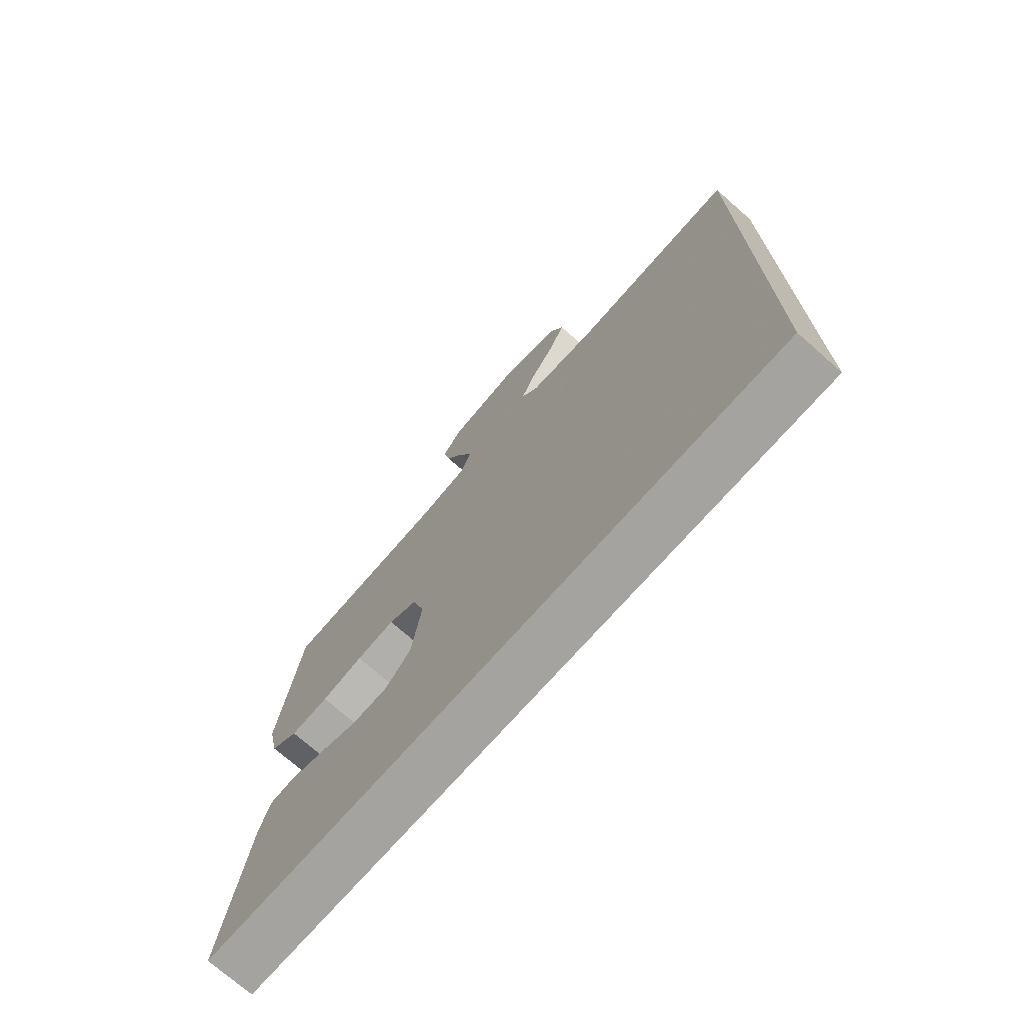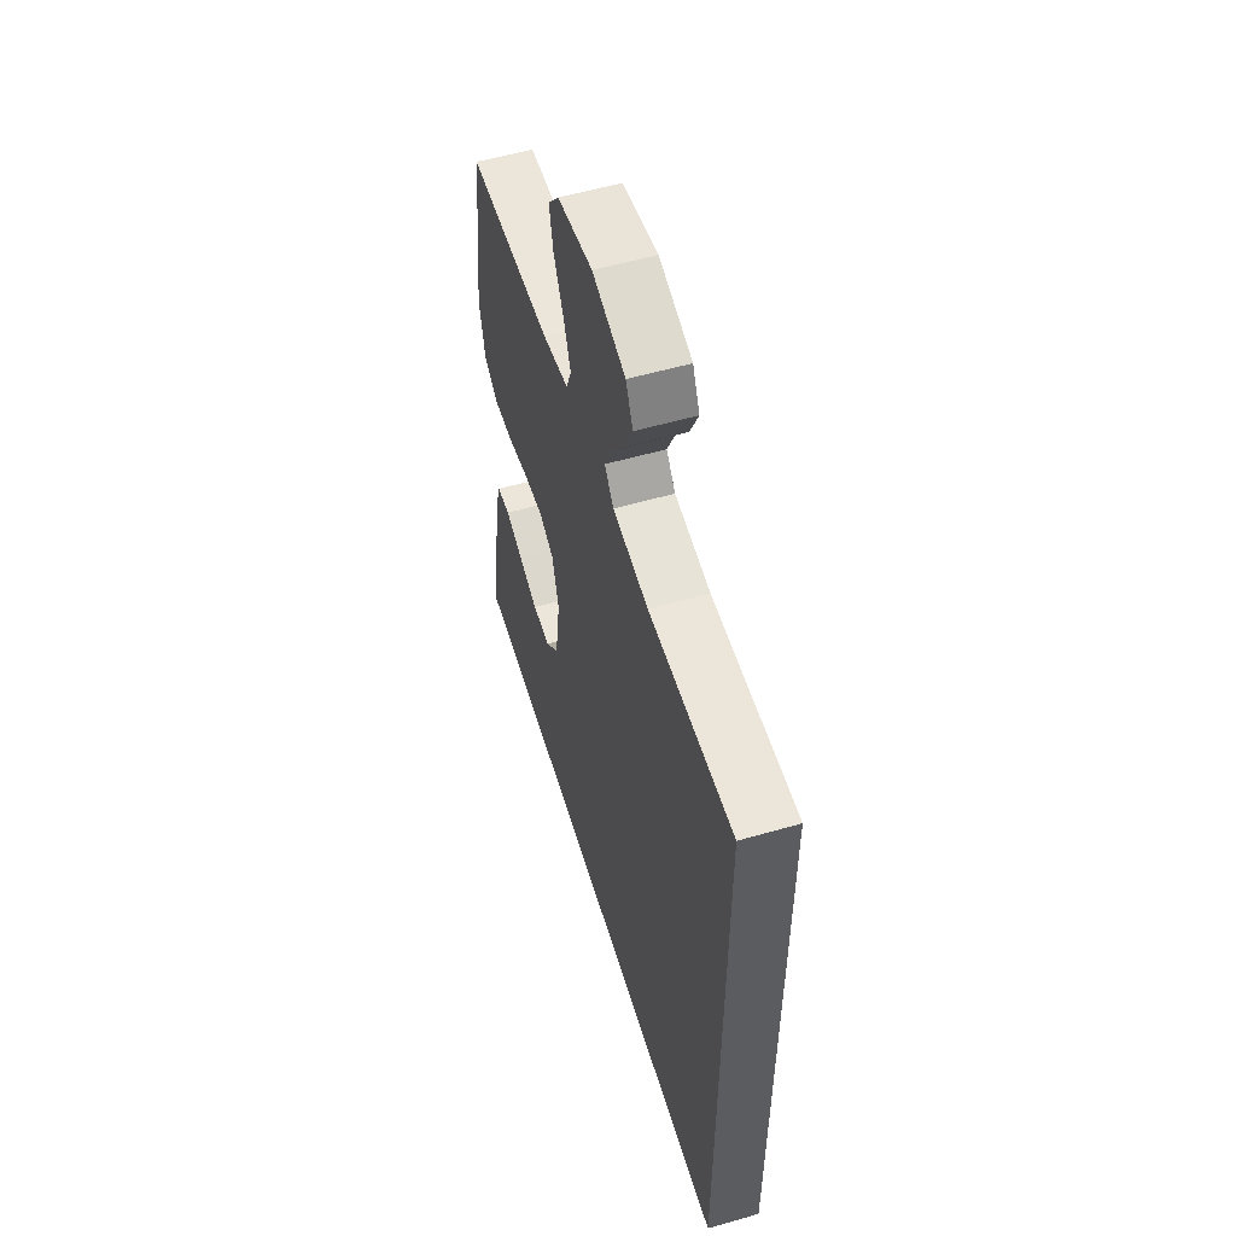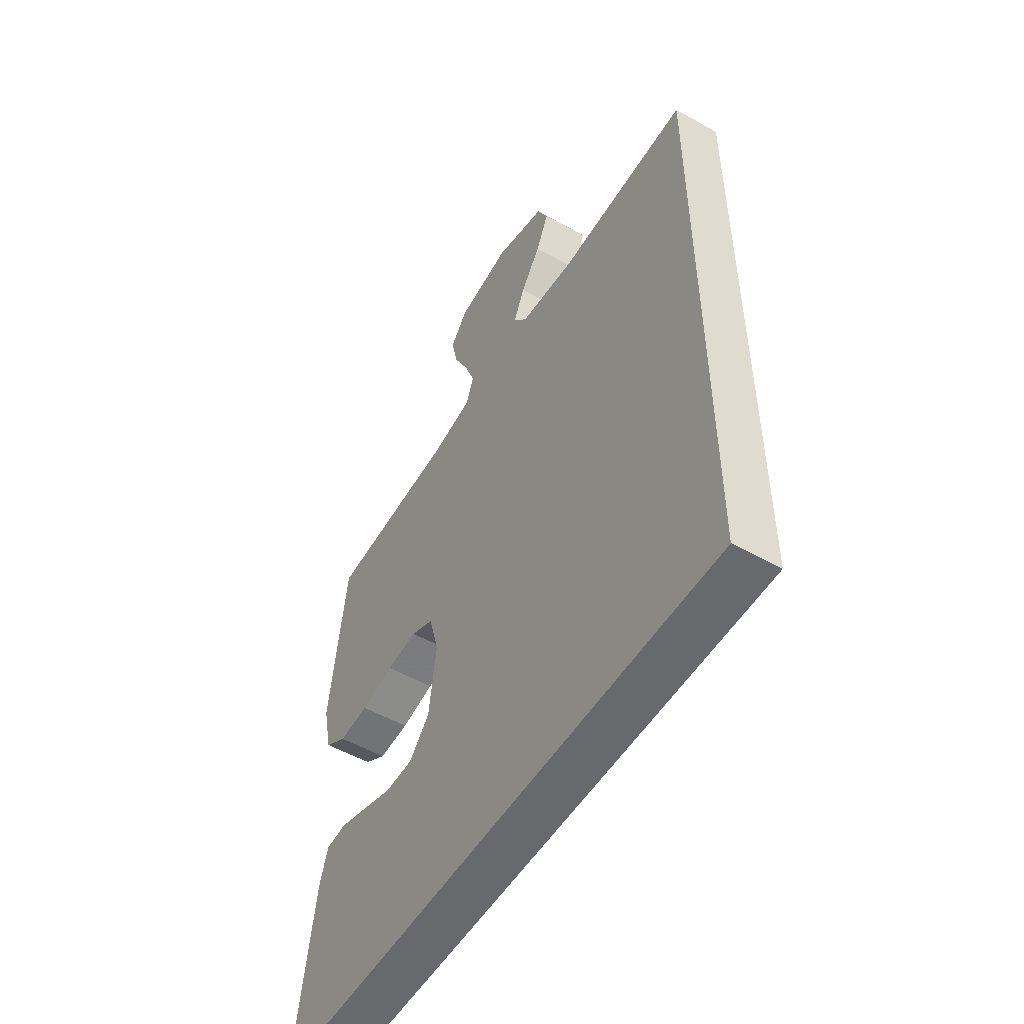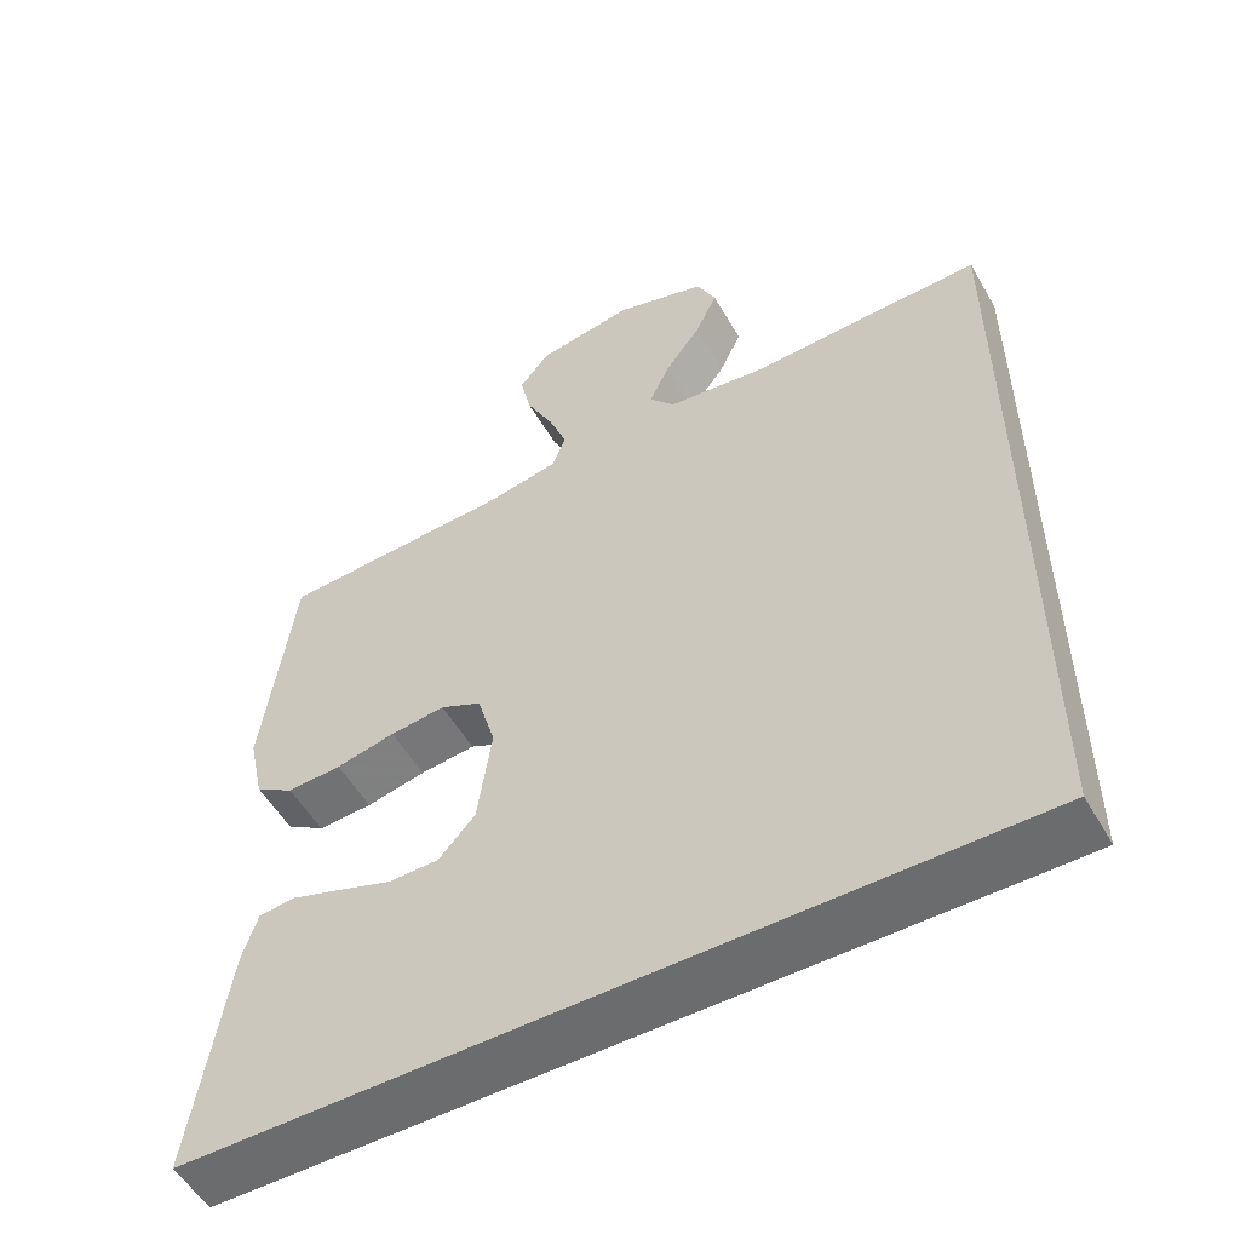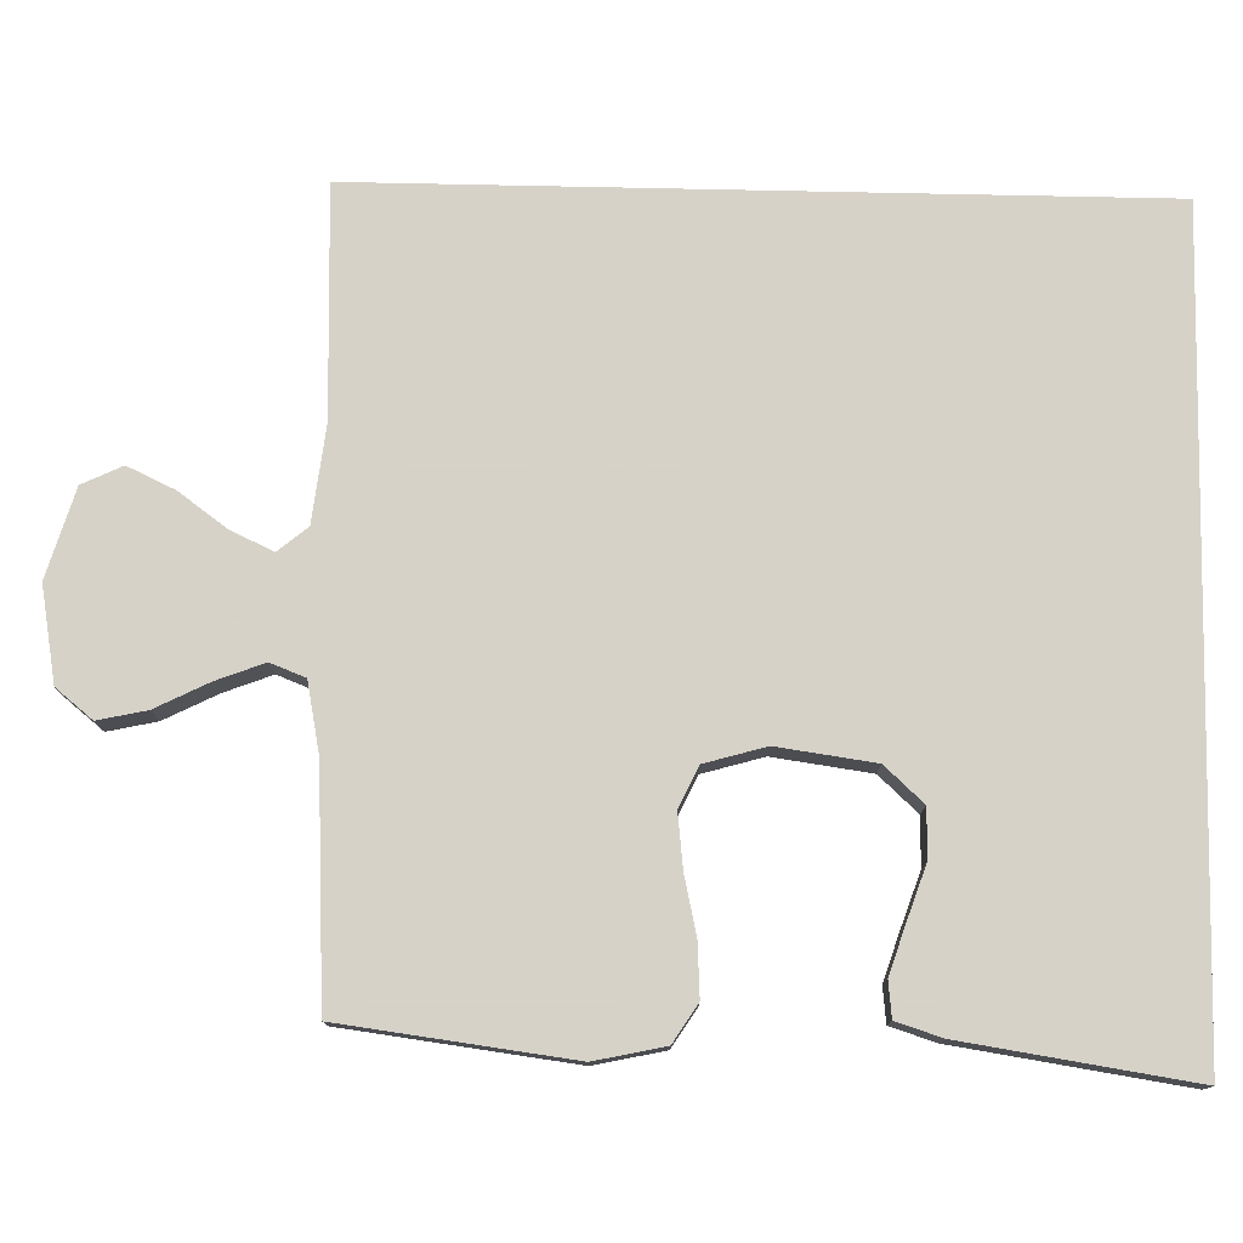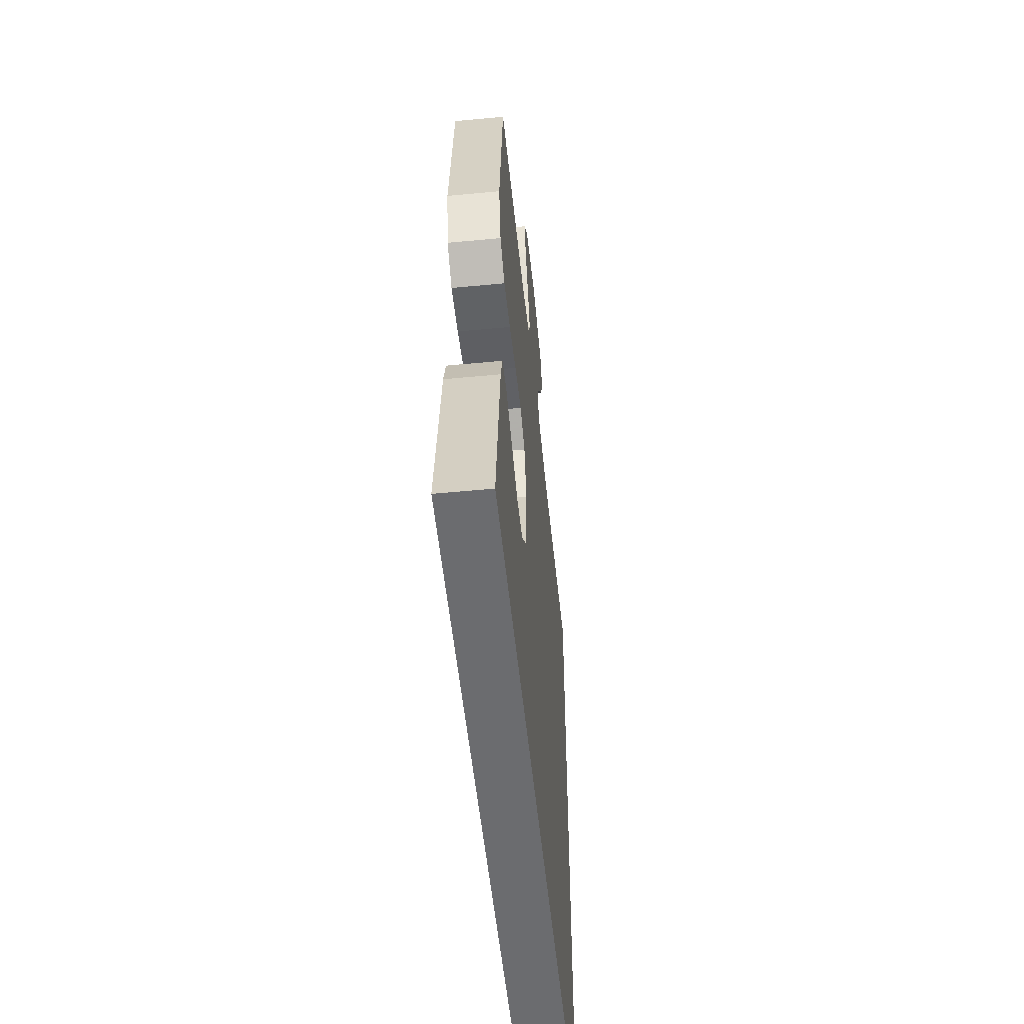
<metadata>
{"format":"obj","ext":"obj","renderer":"f3d","projection":"perspective","resolution":1024,"background":"white","views":[{"elev":-73.0,"azim":-131.4,"up":"+Z"},{"elev":55.9,"azim":-106.8,"up":"+Z"},{"elev":-52.8,"azim":-121.1,"up":"+Z"},{"elev":-53.6,"azim":-150.6,"up":"+Z"},{"elev":77.3,"azim":91.2,"up":"+Y"},{"elev":-53.7,"azim":95.8,"up":"+Z"}]}
</metadata>
<code>
v 0.551 0.07 -0.5
v -0.5 0.07 -0.5
v -0.5 0.07 0.534
v -0.2 0.07 0.524
v -0.073 0.07 0.539
v -0.041 0.07 0.578
v -0.067 0.07 0.634
v -0.113 0.07 0.697
v -0.142 0.07 0.759
v -0.117 0.07 0.812
v 0 0.07 0.847
v 0.124 0.07 0.825
v 0.163 0.07 0.777
v 0.149 0.07 0.713
v 0.114 0.07 0.643
v 0.09 0.07 0.58
v 0.108 0.07 0.534
v 0.2 0.07 0.516
v 0.5 0.07 0.5
v 0.539 0.07 0.2
v 0.519 0.07 0.108
v 0.469 0.07 0.076
v 0.399 0.07 0.08
v 0.323 0.07 0.097
v 0.252 0.07 0.105
v 0.199 0.07 0.08
v 0.176 0.07 0
v 0.194 0.07 -0.128
v 0.241 0.07 -0.179
v 0.305 0.07 -0.18
v 0.375 0.07 -0.156
v 0.439 0.07 -0.135
v 0.486 0.07 -0.14
v 0.505 0.07 -0.2
v 0.551 0 -0.5
v -0.5 0 -0.5
v -0.5 0 0.534
v -0.2 0 0.524
v -0.073 0 0.539
v -0.041 0 0.578
v -0.067 0 0.634
v -0.113 0 0.697
v -0.142 0 0.759
v -0.117 0 0.812
v 0 0 0.847
v 0.124 0 0.825
v 0.163 0 0.777
v 0.149 0 0.713
v 0.114 0 0.643
v 0.09 0 0.58
v 0.108 0 0.534
v 0.2 0 0.516
v 0.5 0 0.5
v 0.539 0 0.2
v 0.519 0 0.108
v 0.469 0 0.076
v 0.399 0 0.08
v 0.323 0 0.097
v 0.252 0 0.105
v 0.199 0 0.08
v 0.176 0 0
v 0.194 0 -0.128
v 0.241 0 -0.179
v 0.305 0 -0.18
v 0.375 0 -0.156
v 0.439 0 -0.135
v 0.486 0 -0.14
v 0.505 0 -0.2
f 34 1 2
f 33 34 2
f 32 33 2
f 31 32 2
f 30 31 2
f 29 30 2
f 28 29 2 3
f 27 28 3 4
f 26 27 4 5
f 25 26 5 6
f 24 25 6 7
f 22 23 24
f 21 22 24
f 20 21 24
f 19 20 24
f 18 19 24
f 17 18 24
f 17 24 7
f 8 9 10
f 7 8 10
f 17 7 10
f 16 17 10
f 11 12 13
f 10 11 13
f 16 10 13
f 15 16 13
f 13 14 15
f 36 35 68
f 36 68 67
f 36 67 66
f 36 66 65
f 36 65 64
f 36 64 63
f 37 36 63 62
f 38 37 62 61
f 39 38 61 60
f 40 39 60 59
f 41 40 59 58
f 58 57 56
f 58 56 55
f 58 55 54
f 58 54 53
f 58 53 52
f 58 52 51
f 41 58 51
f 44 43 42
f 44 42 41
f 44 41 51
f 44 51 50
f 47 46 45
f 47 45 44
f 47 44 50
f 47 50 49
f 49 48 47
f 1 35 36 2
f 2 36 37 3
f 3 37 38 4
f 4 38 39 5
f 5 39 40 6
f 6 40 41 7
f 7 41 42 8
f 8 42 43 9
f 9 43 44 10
f 10 44 45 11
f 11 45 46 12
f 12 46 47 13
f 13 47 48 14
f 14 48 49 15
f 15 49 50 16
f 16 50 51 17
f 17 51 52 18
f 18 52 53 19
f 19 53 54 20
f 20 54 55 21
f 21 55 56 22
f 22 56 57 23
f 23 57 58 24
f 24 58 59 25
f 25 59 60 26
f 26 60 61 27
f 27 61 62 28
f 28 62 63 29
f 29 63 64 30
f 30 64 65 31
f 31 65 66 32
f 32 66 67 33
f 33 67 68 34
f 34 68 35 1

</code>
